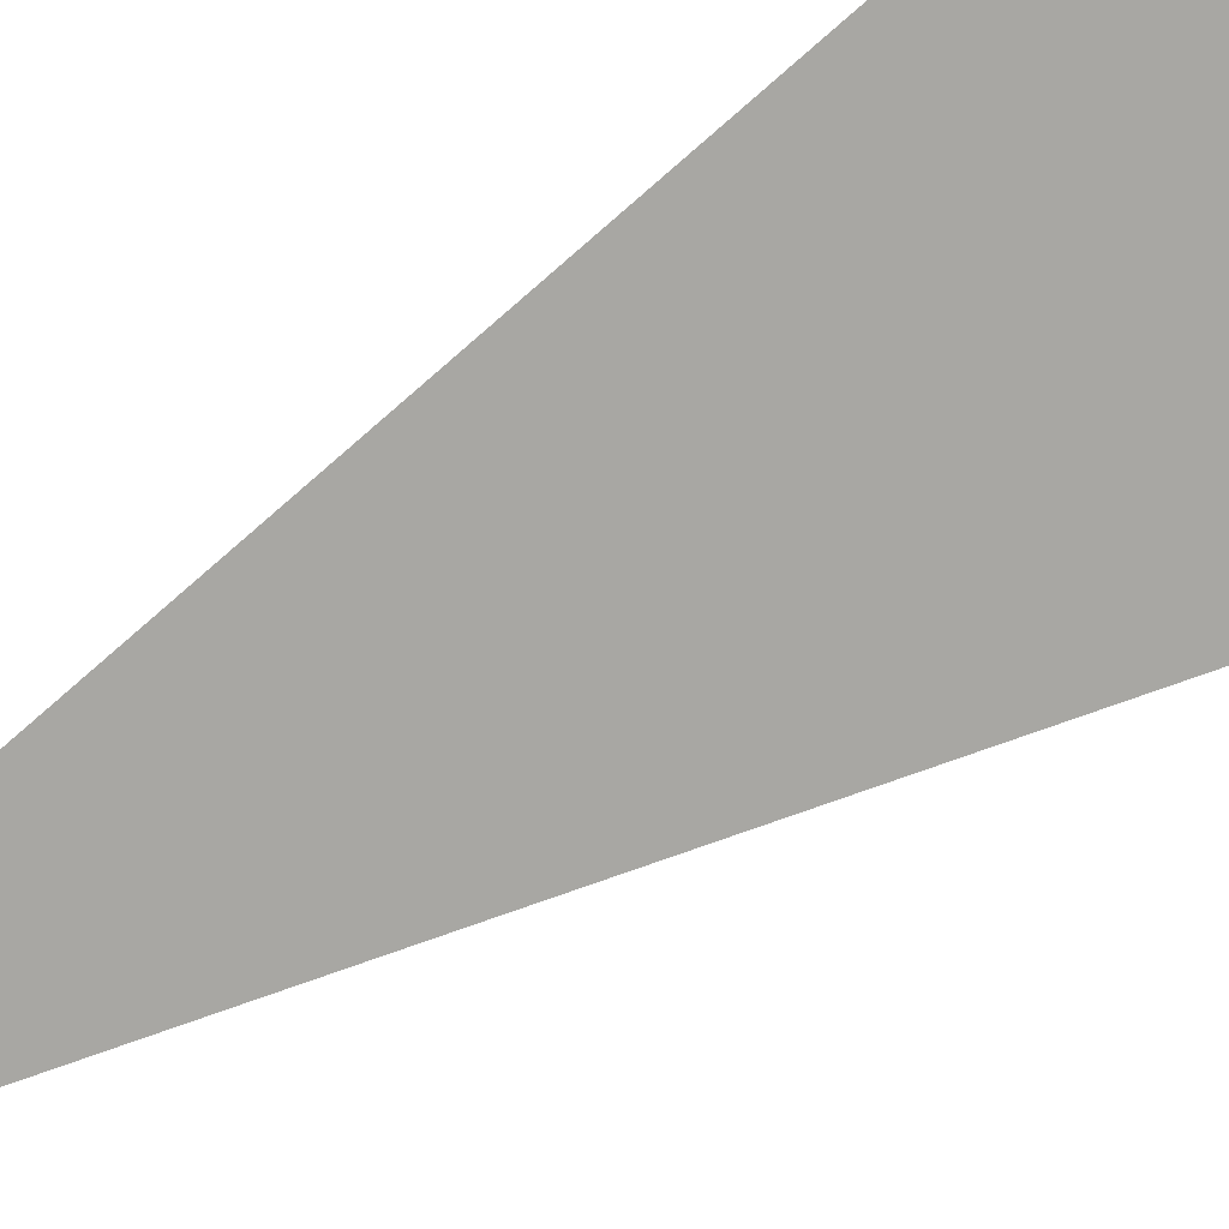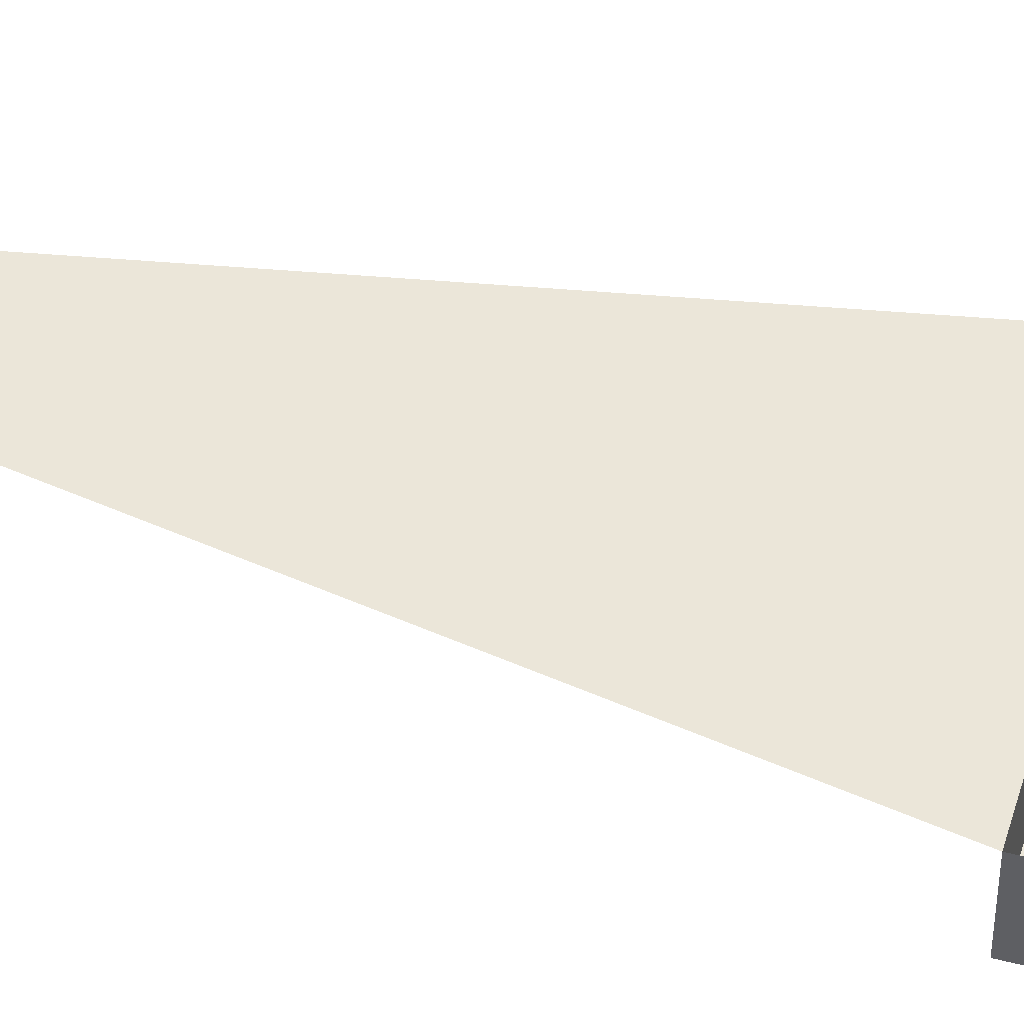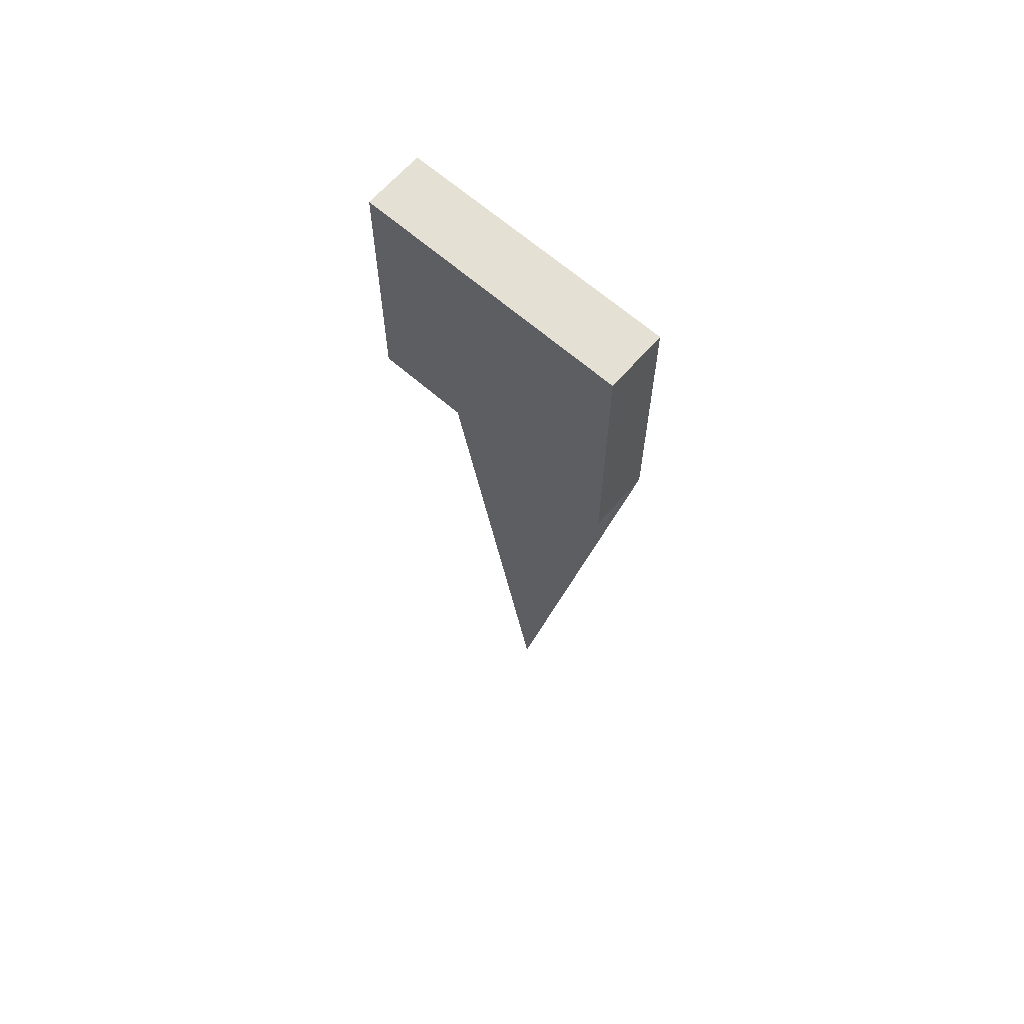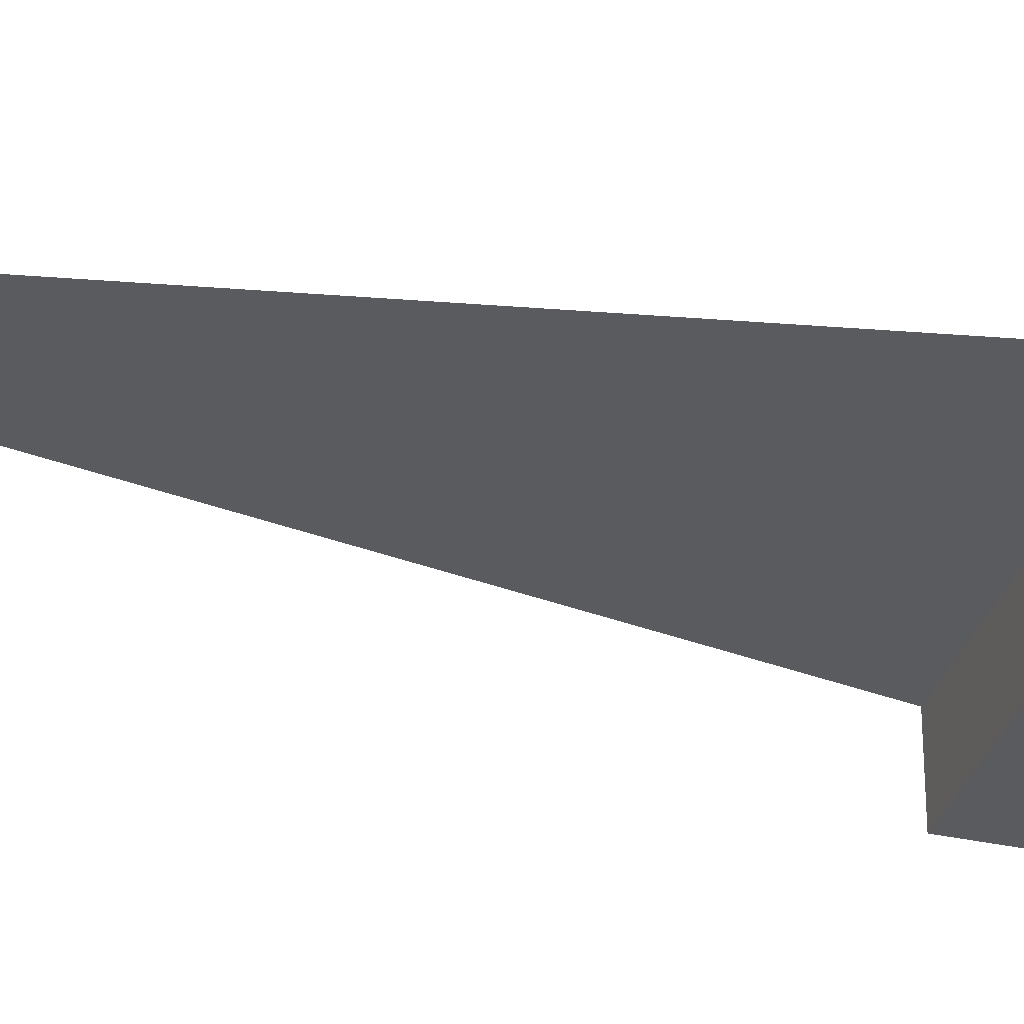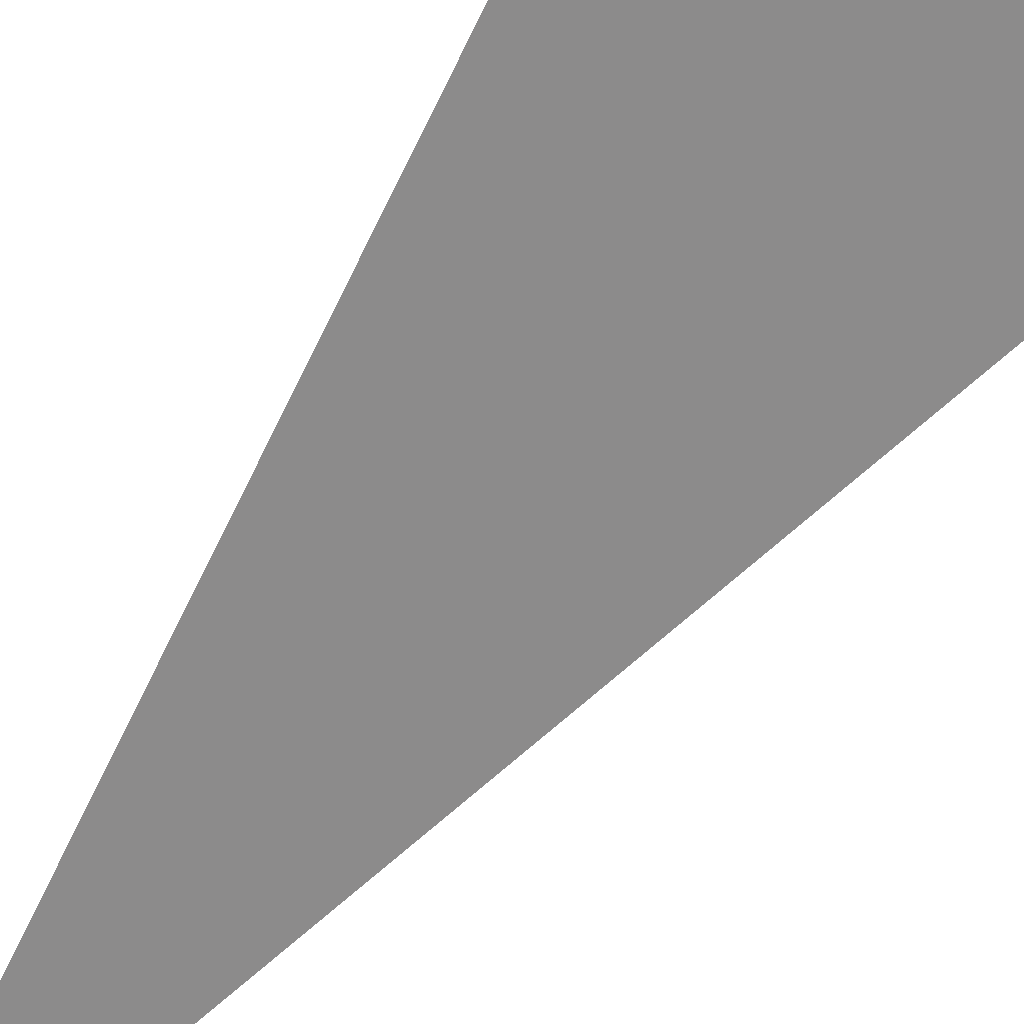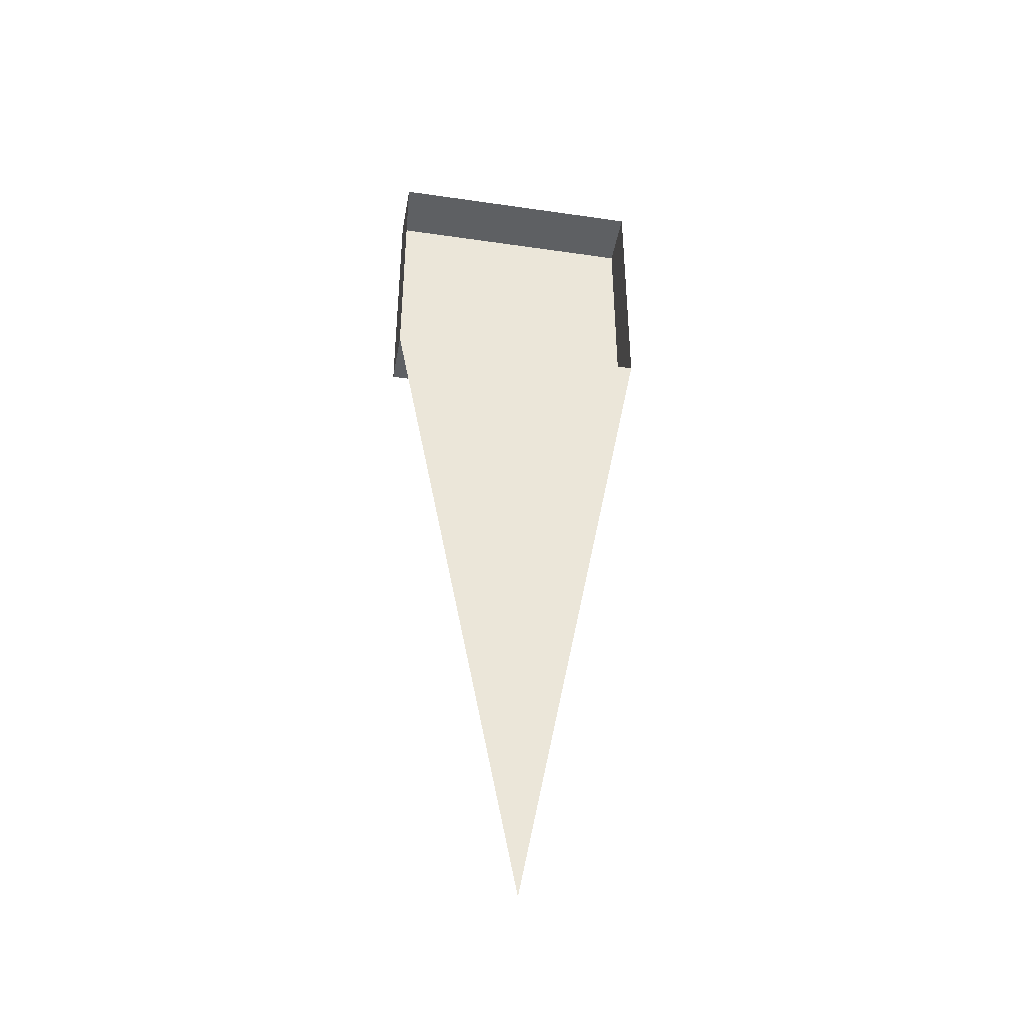
<metadata>
{"format":"obj","ext":"obj","renderer":"f3d","projection":"perspective","resolution":1024,"background":"white","views":[{"elev":-74.5,"azim":120.6,"up":"+Z"},{"elev":47.2,"azim":106.3,"up":"+Z"},{"elev":65.4,"azim":-138.8,"up":"+Y"},{"elev":-33.4,"azim":73.0,"up":"+Z"},{"elev":-64.0,"azim":144.0,"up":"+Z"},{"elev":-42.4,"azim":-9.9,"up":"+Y"}]}
</metadata>
<code>
o TOUCHPLATE_SEQ_STONE_SUN_01
v 0.2 1.05 0.05
v -0.2 1.05 0.05
v 0.2 1.45 0.05
v 0.2 1.05 -0.04
v -0.2 1.45 0.05
v -0.2 1.05 -0.04
v 0.2 1.45 -0.04
v -0.2 1.45 -0.04
v 0 -0 0.05
f 4 6 8
f 3 1 4
f 6 4 1
f 8 7 4
f 1 2 6
f 8 6 2
f 5 3 7
f 4 7 3
f 7 8 5
f 2 5 8
f 2 1 9

</code>
